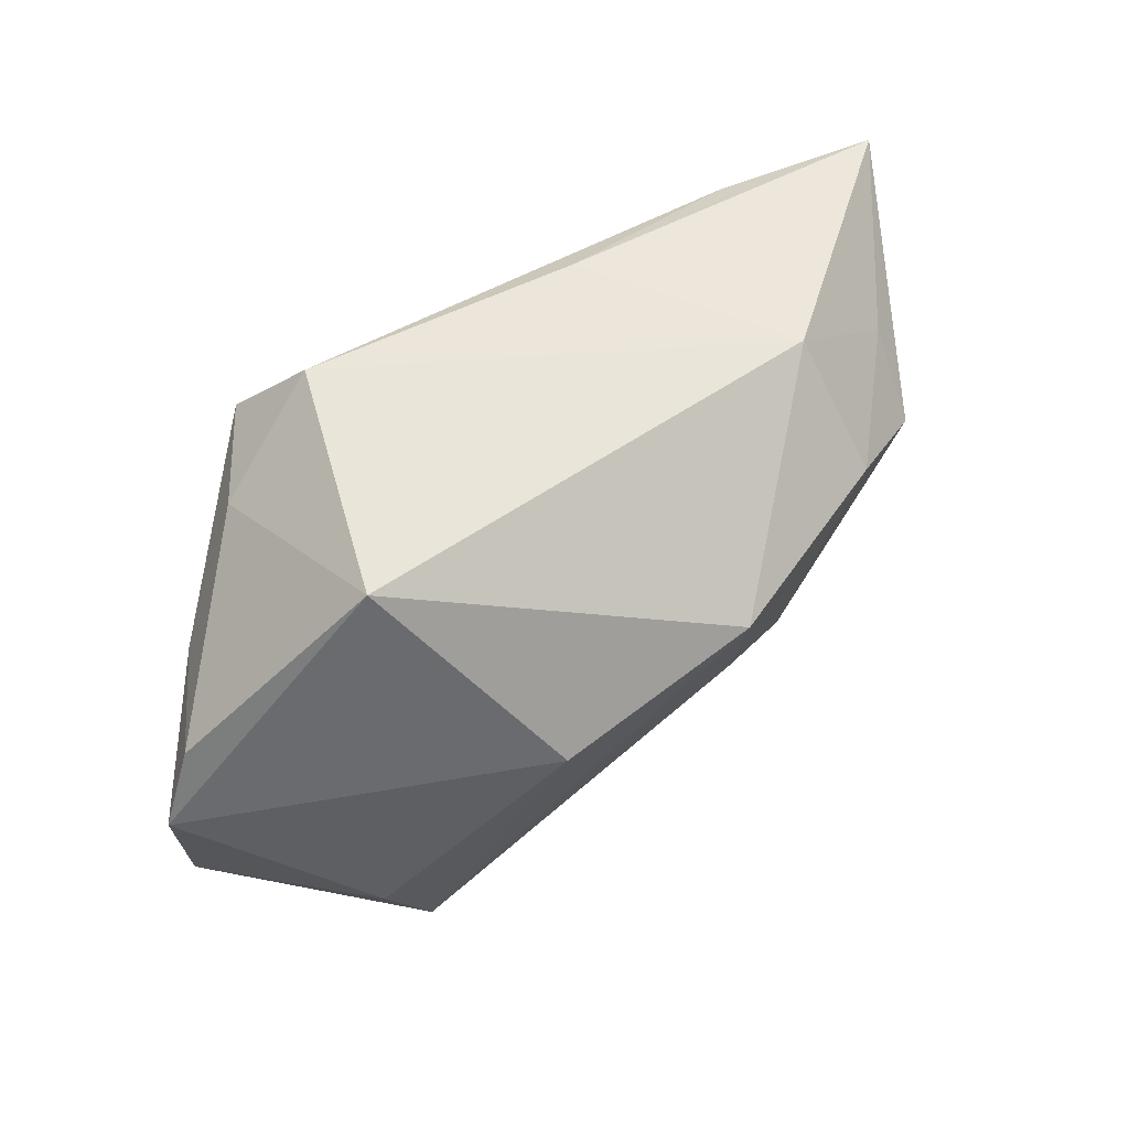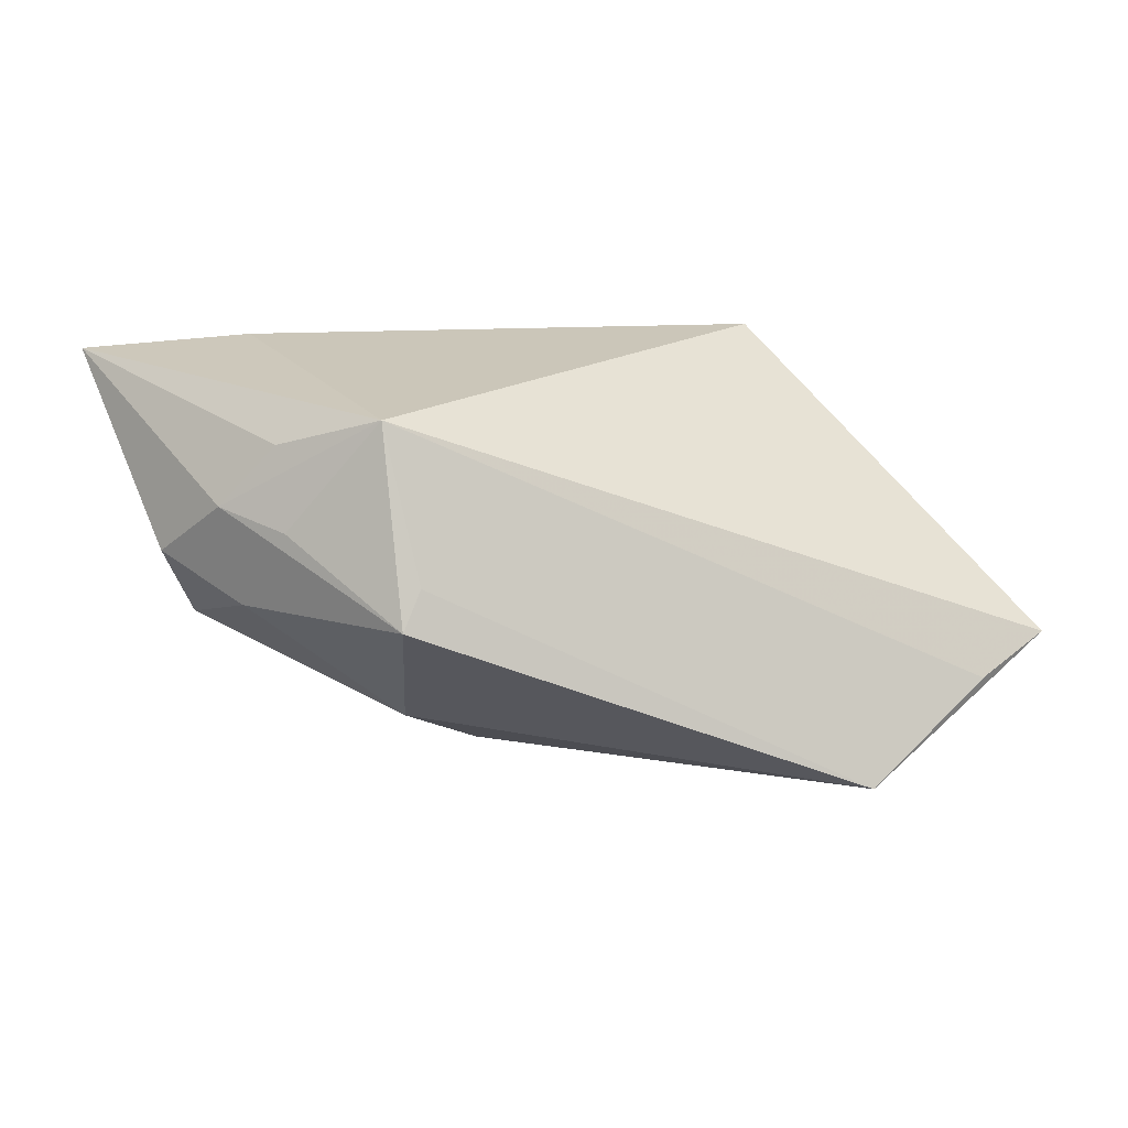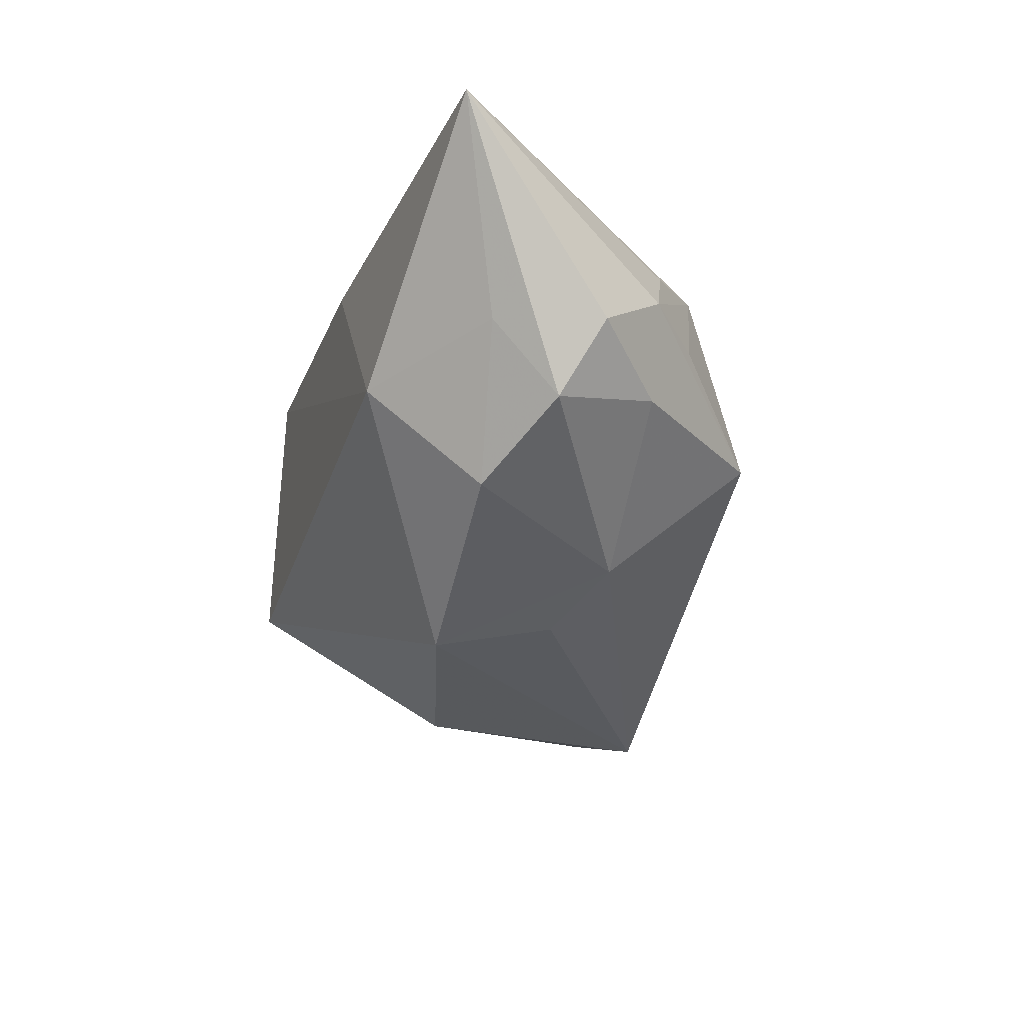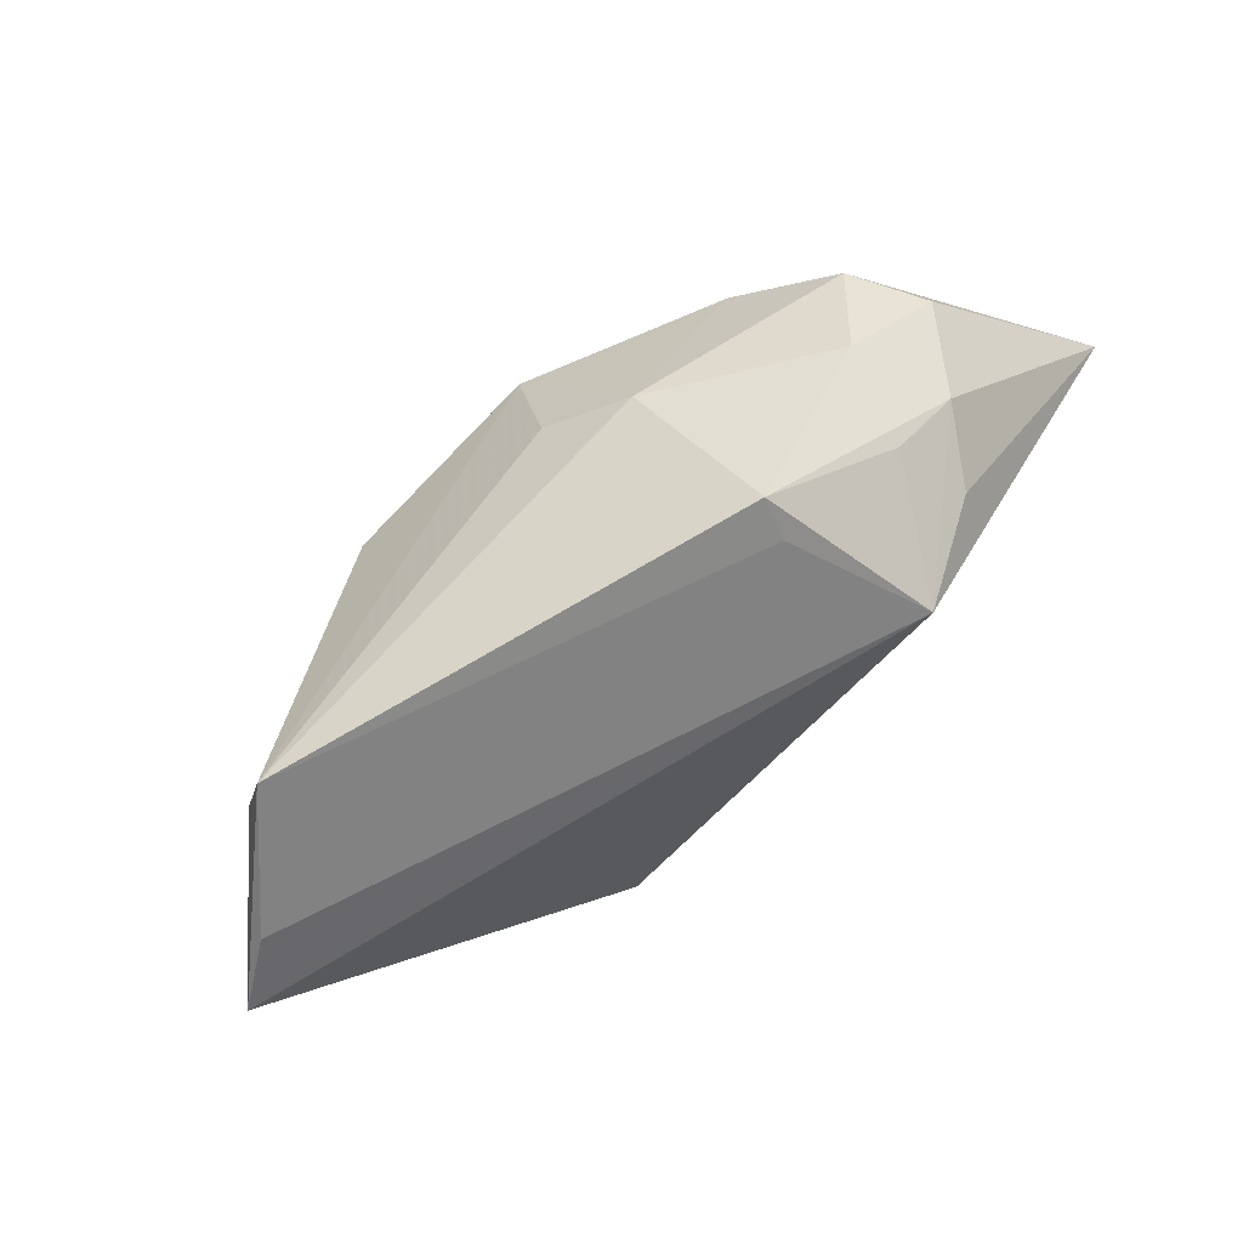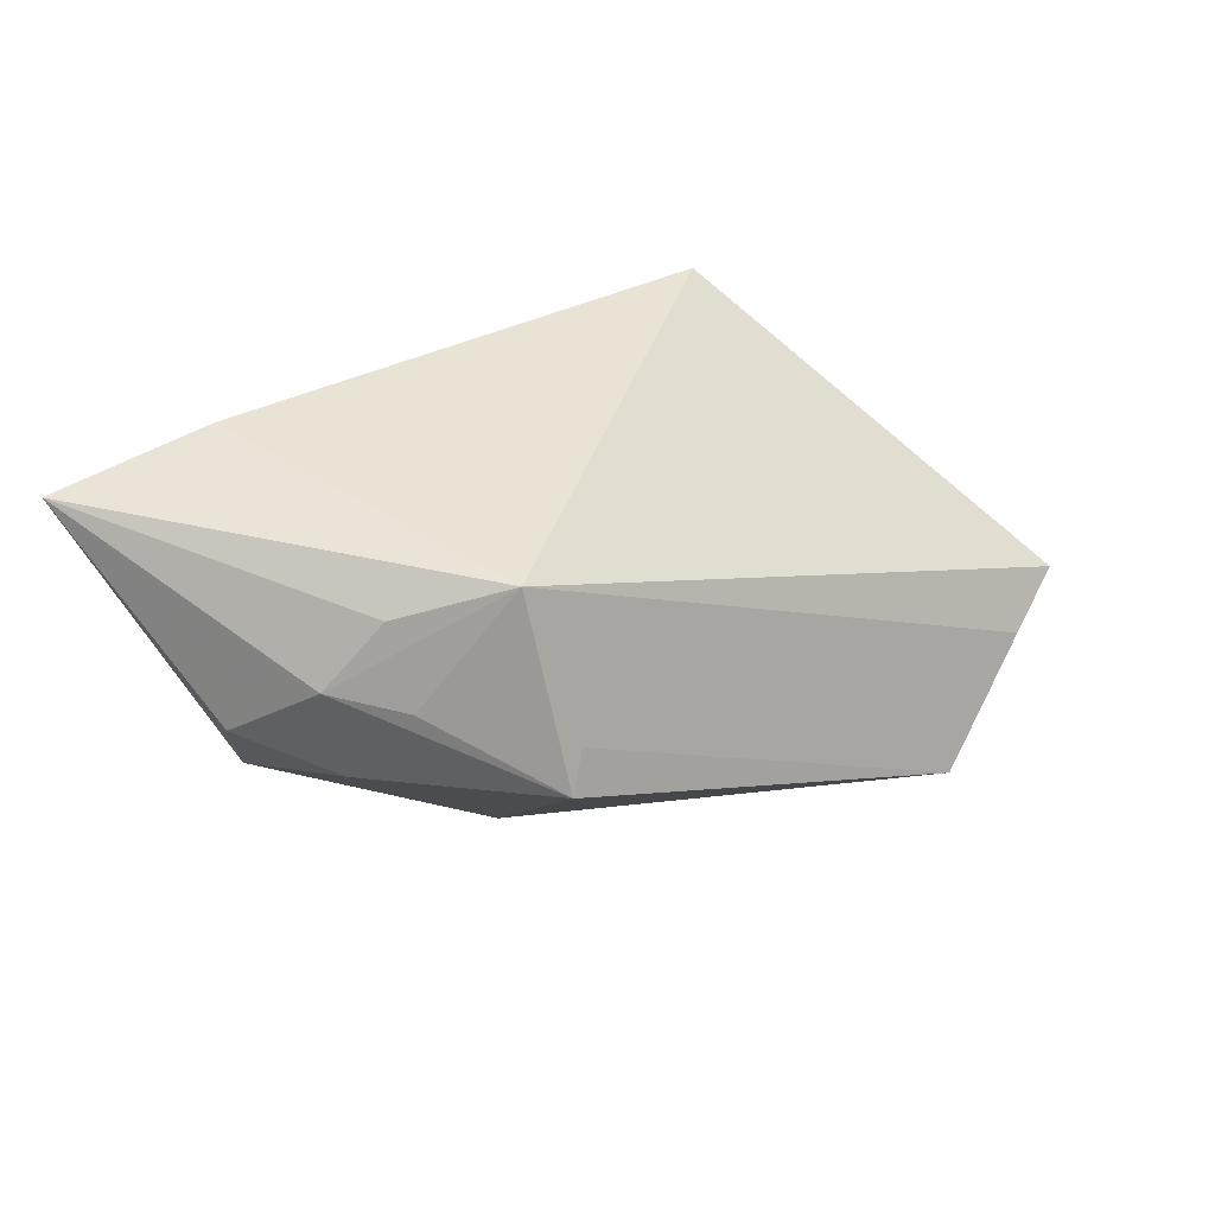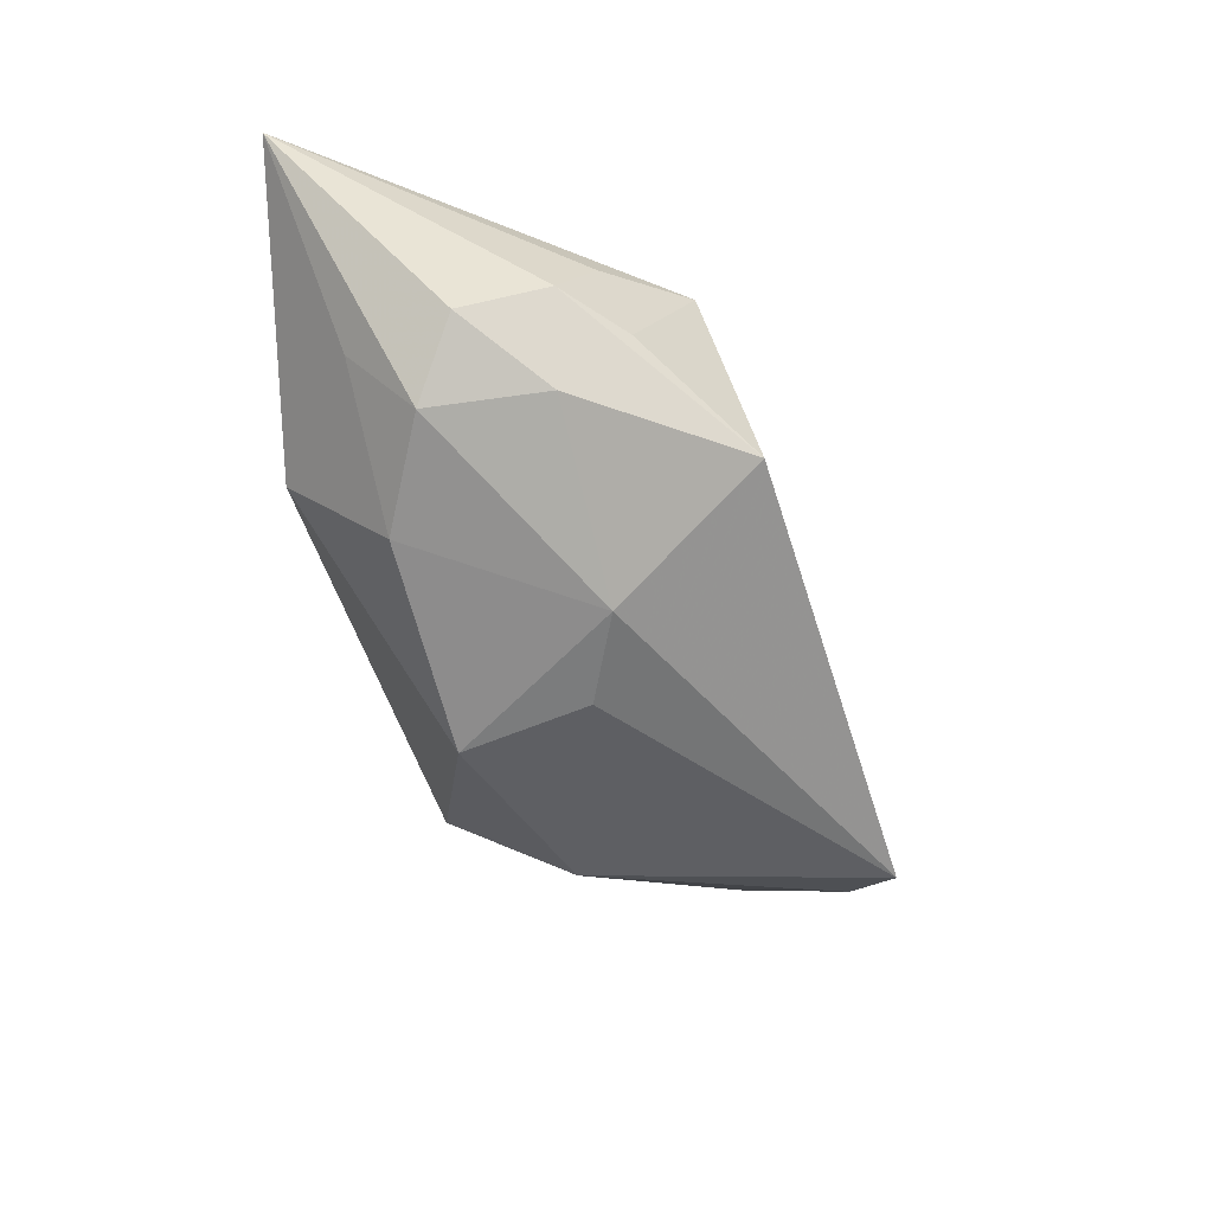
<metadata>
{"format":"obj","ext":"obj","renderer":"f3d","projection":"perspective","resolution":1024,"background":"white","views":[{"elev":58.3,"azim":153.0,"up":"+Y"},{"elev":12.3,"azim":-14.8,"up":"+Z"},{"elev":-23.4,"azim":-107.4,"up":"+Z"},{"elev":-73.0,"azim":-129.6,"up":"+Y"},{"elev":33.0,"azim":-40.8,"up":"+Z"},{"elev":-35.1,"azim":-76.1,"up":"+Z"}]}
</metadata>
<code>
v -0.02153 -0.02402 0.001367
v -0.04278 0.01183 0.001886
v -0.03839 -0.008092 -0.002987
v 0.05203 -0.007938 -0.00922
v -0.01211 0.02207 0.01895
v -0.0112 0.009049 -0.02435
v -0.03246 0.009913 -0.01301
v -0.02074 -0.009157 -0.0166
v 0.02587 0.02237 -0.009935
v 0.03274 -0.02358 -0.02137
v -0.04645 4.177e-05 0.001928
v -0.02375 -0.0252 -0.003063
v 0.02025 0.02237 0.01883
v -0.02449 -0.01892 0.01854
v 0.02781 -0.02949 -0.02295
v -0.03376 0.01819 0.024
v 0.05076 -0.02279 -0.008052
v -0.04074 -0.008331 0.008172
v 0.02726 0.01402 0.024
v 0.04229 -0.02568 -0.01225
v 0.01186 0.002744 -0.02683
v 0.04765 0.0008495 -0.006632
v -0.02946 0.02237 -0.002027
v 0.04234 0.0002829 0.005666
v -0.01167 -0.004903 -0.02104
v -0.03439 -0.0145 0.006044
v 0.03288 0.01308 0.01286
v -0.03471 -0.01106 0.01512
v -0.04262 0.00431 -0.006227
v -0.05342 0.01802 0.02289
f 5 23 30
f 14 17 19
f 10 21 4
f 15 21 10
f 4 17 10
f 10 17 15
f 4 21 9
f 20 14 15
f 15 17 20
f 20 17 14
f 15 14 1
f 1 12 15
f 14 12 1
f 15 12 8
f 30 14 16
f 14 19 16
f 16 5 30
f 24 17 4
f 24 19 17
f 28 14 30
f 30 18 28
f 28 18 14
f 26 12 14
f 14 18 26
f 26 18 12
f 23 9 6
f 6 9 21
f 6 21 15
f 11 18 30
f 5 16 13
f 13 16 19
f 23 5 13
f 13 9 23
f 4 9 22
f 22 24 4
f 15 8 25
f 25 6 15
f 8 6 25
f 3 8 12
f 12 18 3
f 18 11 3
f 23 6 7
f 7 6 8
f 19 24 27
f 24 22 27
f 27 13 19
f 9 13 27
f 27 22 9
f 30 23 2
f 23 7 2
f 29 2 7
f 29 3 11
f 29 11 30
f 30 2 29
f 8 3 29
f 29 7 8

</code>
